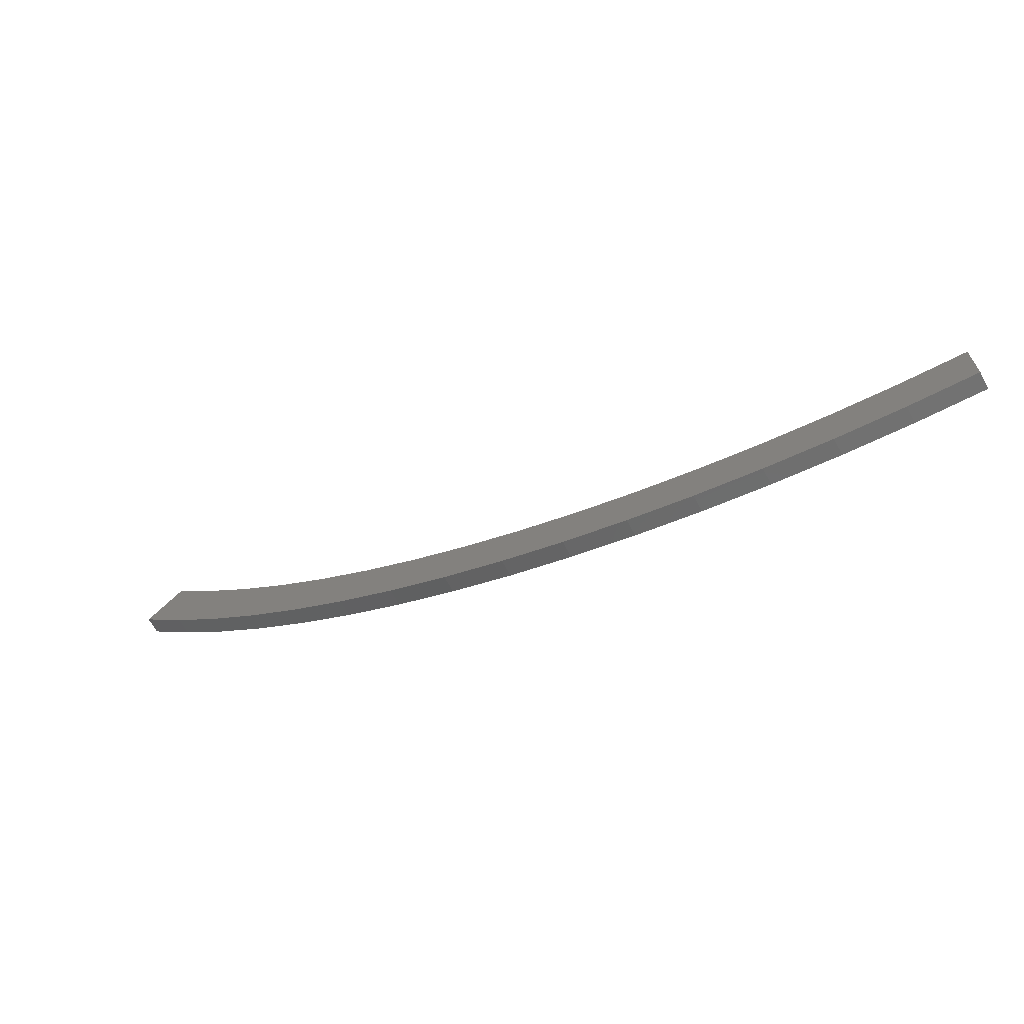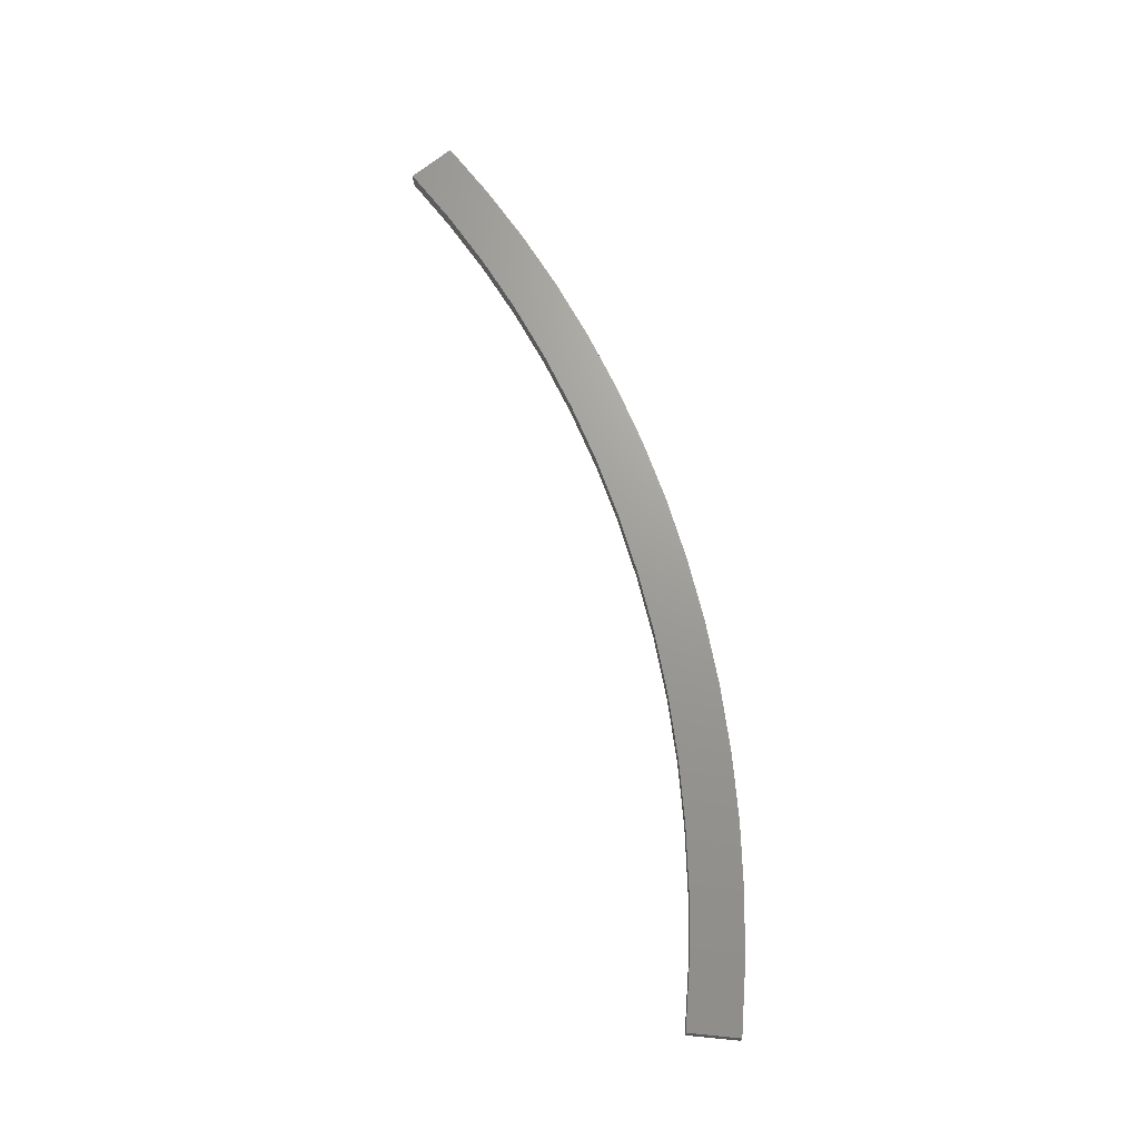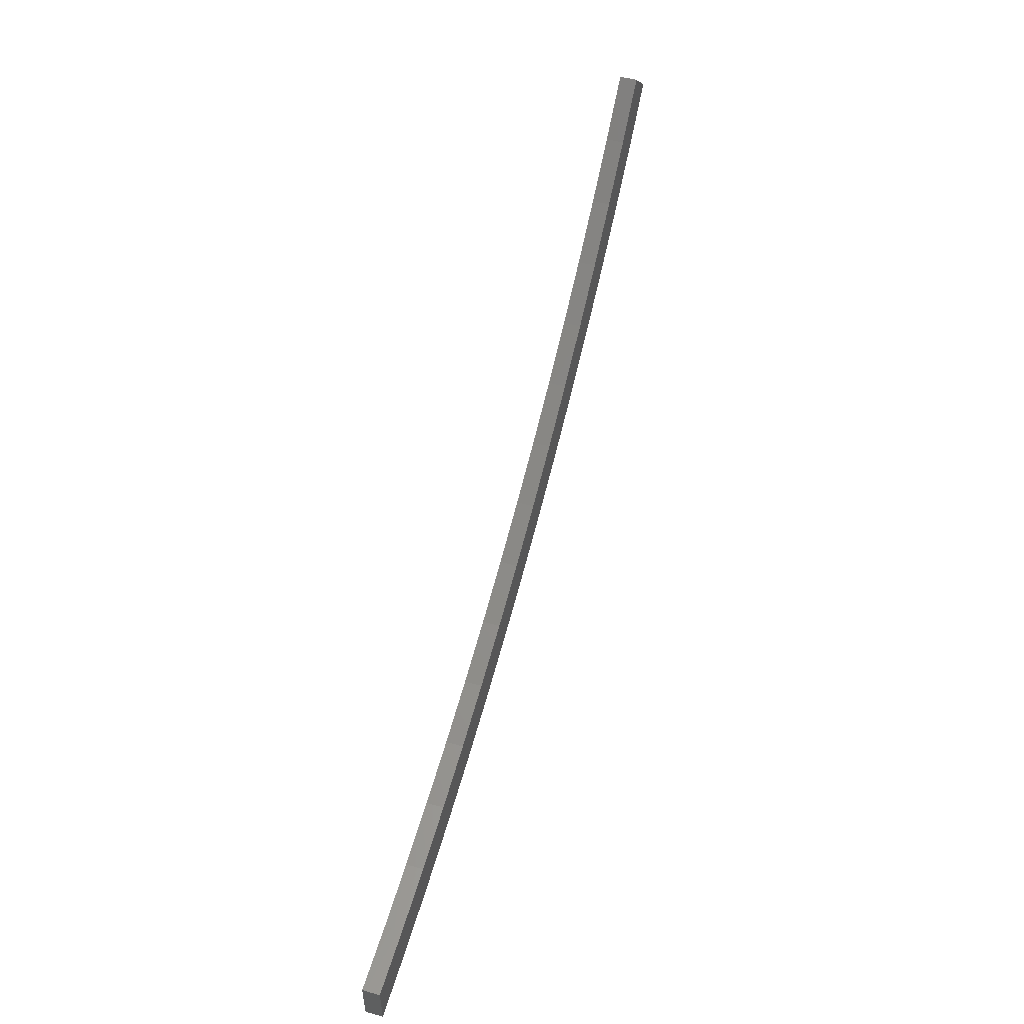
<metadata>
{"format":"stl","ext":"stl","renderer":"f3d","projection":"perspective","resolution":1024,"background":"white","views":[{"elev":-65.7,"azim":-151.7,"up":"+Z"},{"elev":69.2,"azim":50.6,"up":"+Y"},{"elev":53.6,"azim":-73.4,"up":"+Z"}]}
</metadata>
<code>
# stl→obj: 66 verts, 124 faces
v 0 10 -720
v 0 0 -720
v 37.68 10 -719
v 37.68 0 -719
v 75.26 10 -716.1
v 75.26 0 -716.1
v 112.6 10 -711.1
v 112.6 0 -711.1
v 149.7 10 -704.3
v 149.7 0 -704.3
v 186.3 10 -695.5
v 186.3 0 -695.5
v 222.5 10 -684.8
v 222.5 0 -684.8
v 258 10 -672.2
v 258 0 -672.2
v 292.9 10 -657.8
v 292.9 0 -657.8
v 326.9 10 -641.5
v 326.9 0 -641.5
v 360 10 -623.5
v 360 0 -623.5
v 392.1 10 -603.8
v 392.1 0 -603.8
v 423.2 10 -582.5
v 423.2 0 -582.5
v 453.1 10 -559.5
v 453.1 0 -559.5
v 481.8 10 -535.1
v 481.8 0 -535.1
v 509.1 10 -509.1
v 509.1 0 -509.1
v 530.3 10 -530.3
v 530.3 -3.469e-15 -530.3
v 509.1 -3.469e-15 -509.1
v 530.3 0 -530.3
v 501.8 0 -557.4
v 501.8 10 -557.4
v 472 0 -582.9
v 472 10 -582.9
v 440.8 0 -606.8
v 440.8 10 -606.8
v 408.5 0 -629
v 408.5 10 -629
v 375 0 -649.5
v 375 10 -649.5
v 340.5 0 -668.3
v 340.5 10 -668.3
v 305.1 0 -685.2
v 305.1 10 -685.2
v 268.8 0 -700.2
v 268.8 10 -700.2
v 231.8 0 -713.3
v 231.8 10 -713.3
v 194.1 0 -724.4
v 194.1 10 -724.4
v 155.9 0 -733.6
v 155.9 10 -733.6
v 117.3 0 -740.8
v 117.3 10 -740.8
v 78.4 0 -745.9
v 78.4 10 -745.9
v 39.25 0 -749
v 39.25 10 -749
v 0 0 -750
v 0 10 -750
f 1 2 3
f 3 2 4
f 3 4 5
f 5 4 6
f 5 6 7
f 7 6 8
f 7 8 9
f 9 8 10
f 9 10 11
f 11 10 12
f 11 12 13
f 13 12 14
f 13 14 15
f 15 14 16
f 15 16 17
f 17 16 18
f 17 18 19
f 19 18 20
f 19 20 21
f 21 20 22
f 21 22 23
f 23 22 24
f 23 24 25
f 25 24 26
f 25 26 27
f 27 26 28
f 27 28 29
f 29 28 30
f 29 30 31
f 31 30 32
f 33 31 34
f 34 31 35
f 33 36 37
f 33 37 38
f 38 37 39
f 38 39 40
f 40 39 41
f 40 41 42
f 42 41 43
f 42 43 44
f 44 43 45
f 44 45 46
f 46 45 47
f 46 47 48
f 48 47 49
f 48 49 50
f 50 49 51
f 50 51 52
f 52 51 53
f 52 53 54
f 54 53 55
f 54 55 56
f 56 55 57
f 56 57 58
f 58 57 59
f 58 59 60
f 60 59 61
f 60 61 62
f 62 61 63
f 62 63 64
f 64 63 65
f 64 65 66
f 1 66 2
f 2 66 65
f 31 33 29
f 29 33 38
f 29 38 27
f 27 38 40
f 27 40 25
f 25 40 42
f 25 42 23
f 23 42 44
f 23 44 21
f 21 44 46
f 21 46 19
f 19 46 48
f 19 48 17
f 17 48 50
f 17 50 15
f 15 50 52
f 15 52 13
f 13 52 54
f 13 54 11
f 11 54 56
f 11 56 9
f 9 56 58
f 9 58 7
f 7 58 60
f 7 60 5
f 5 60 62
f 5 62 3
f 3 62 64
f 3 64 1
f 1 64 66
f 2 65 4
f 4 65 63
f 4 63 6
f 6 63 61
f 6 61 8
f 8 61 59
f 8 59 10
f 10 59 57
f 10 57 12
f 12 57 55
f 12 55 14
f 14 55 53
f 14 53 16
f 16 53 51
f 16 51 18
f 18 51 49
f 18 49 20
f 20 49 47
f 20 47 22
f 22 47 45
f 22 45 24
f 24 45 43
f 24 43 26
f 26 43 41
f 26 41 28
f 28 41 39
f 28 39 30
f 30 39 37
f 30 37 32
f 32 37 36

</code>
